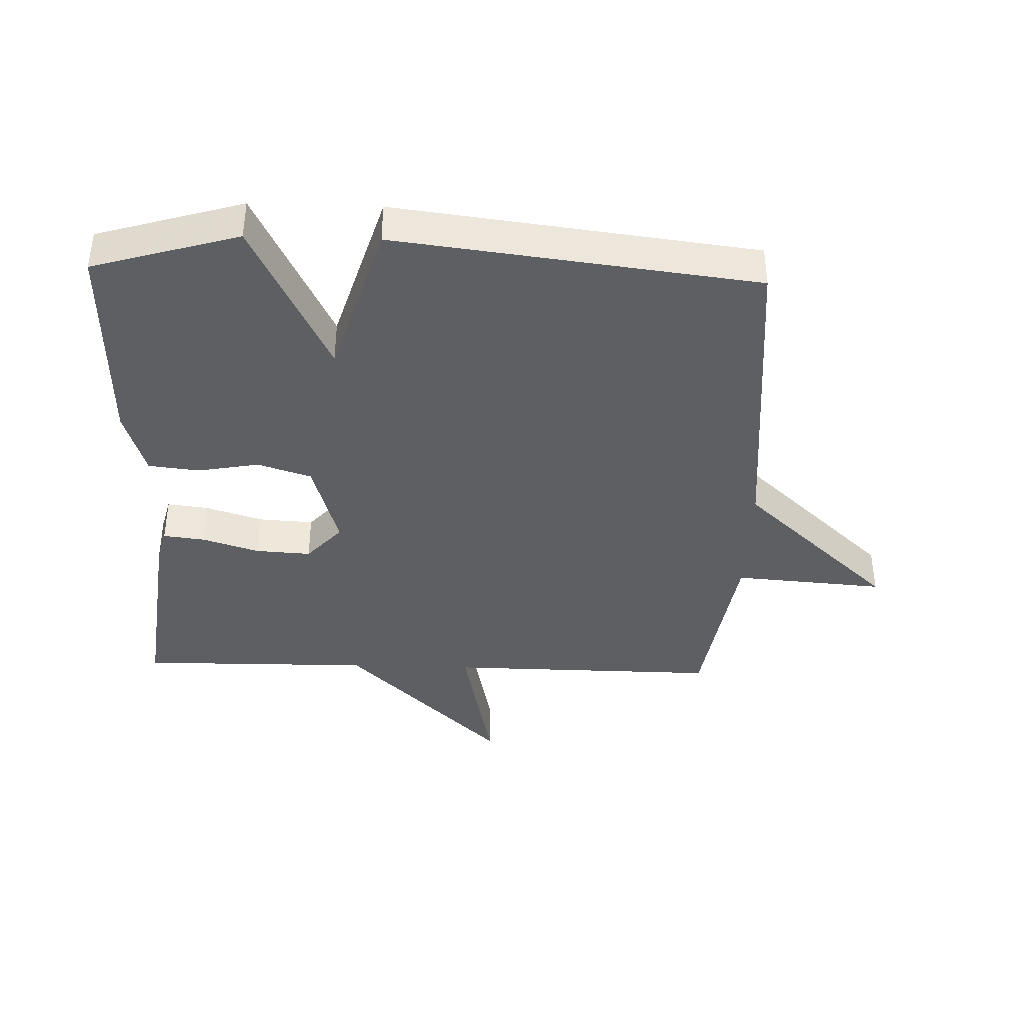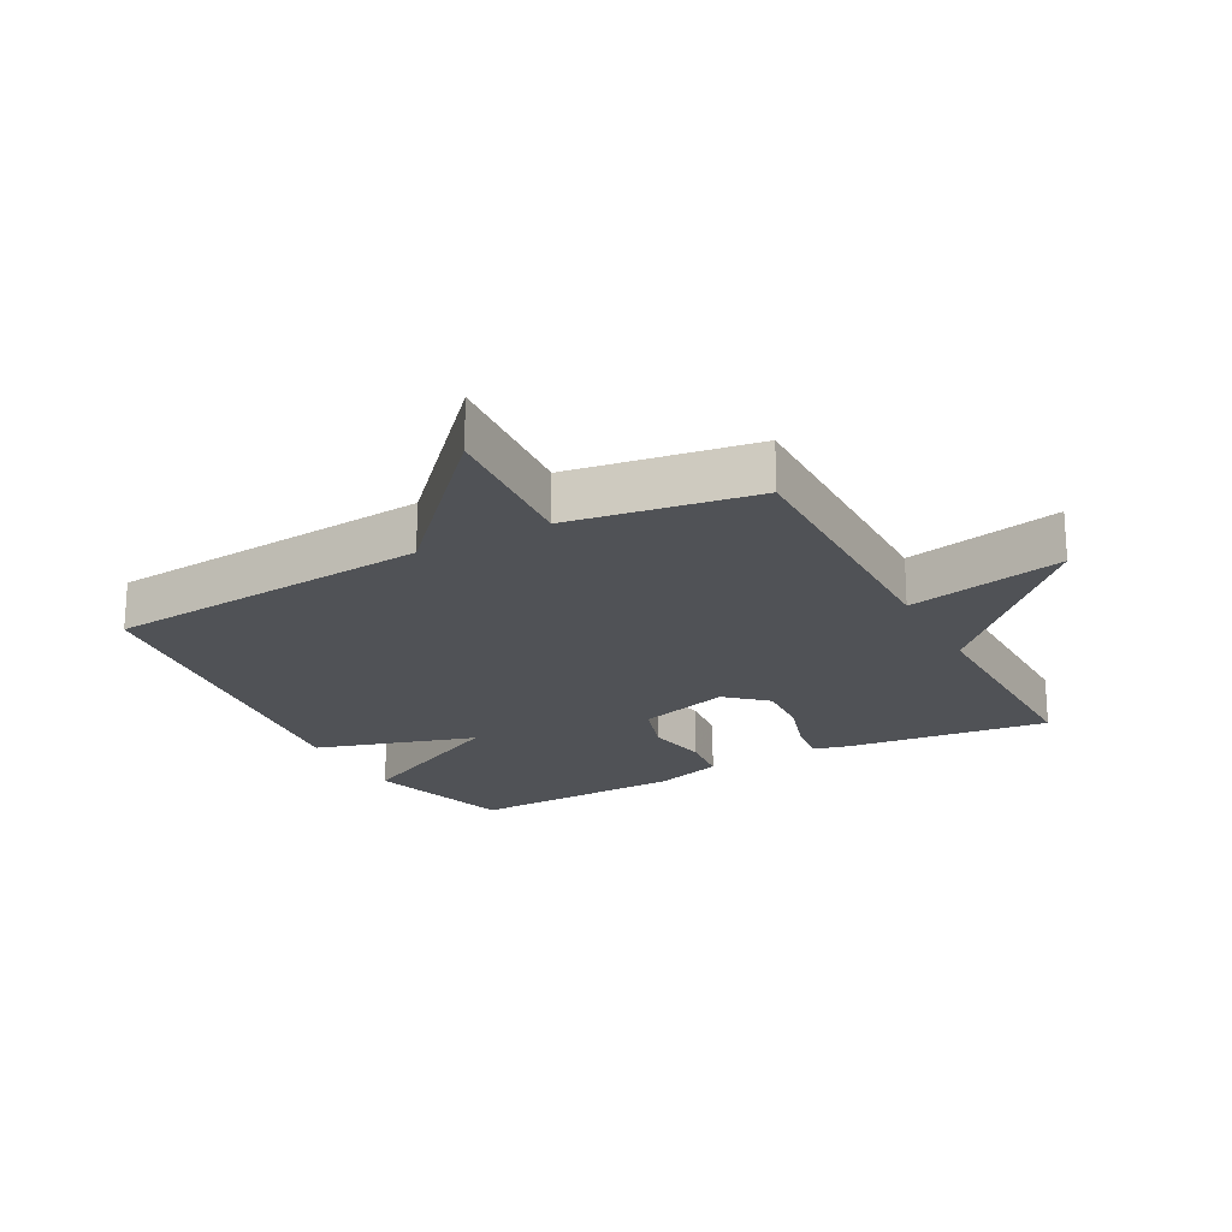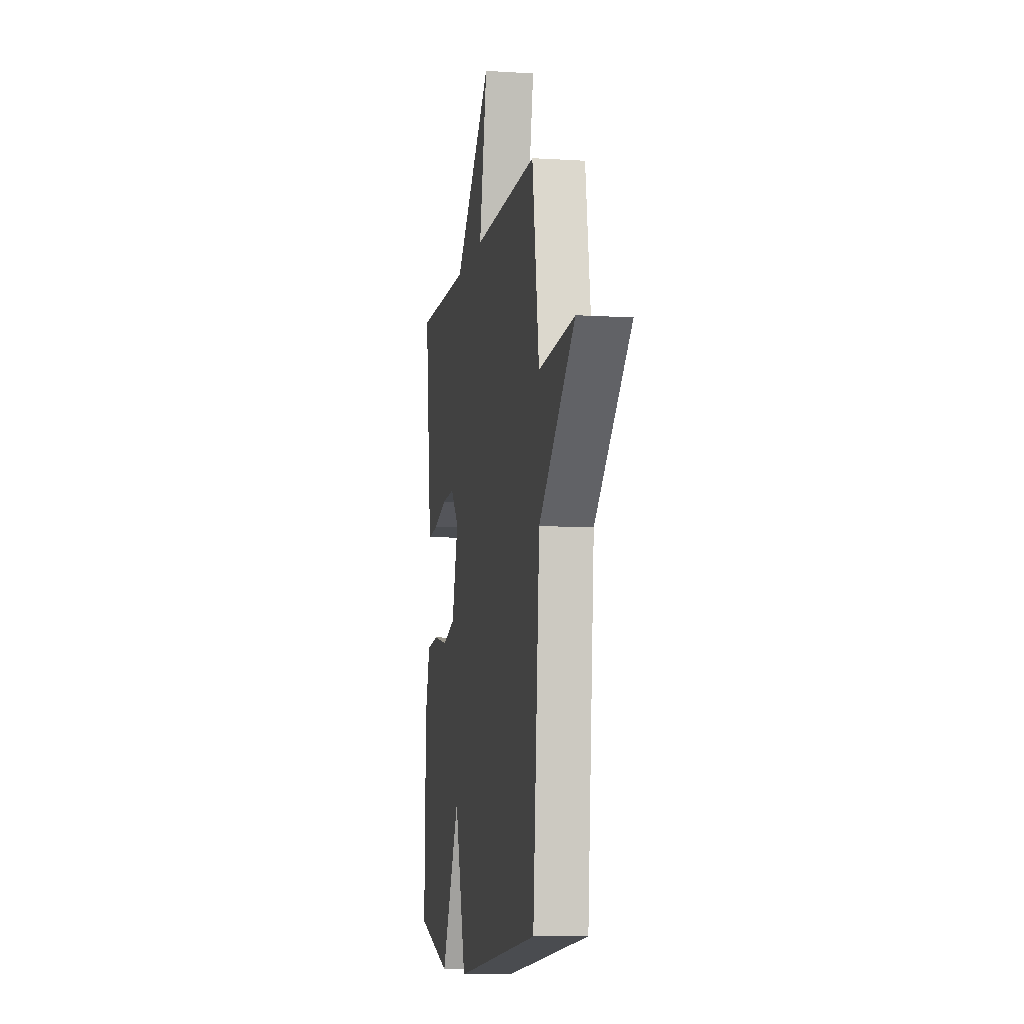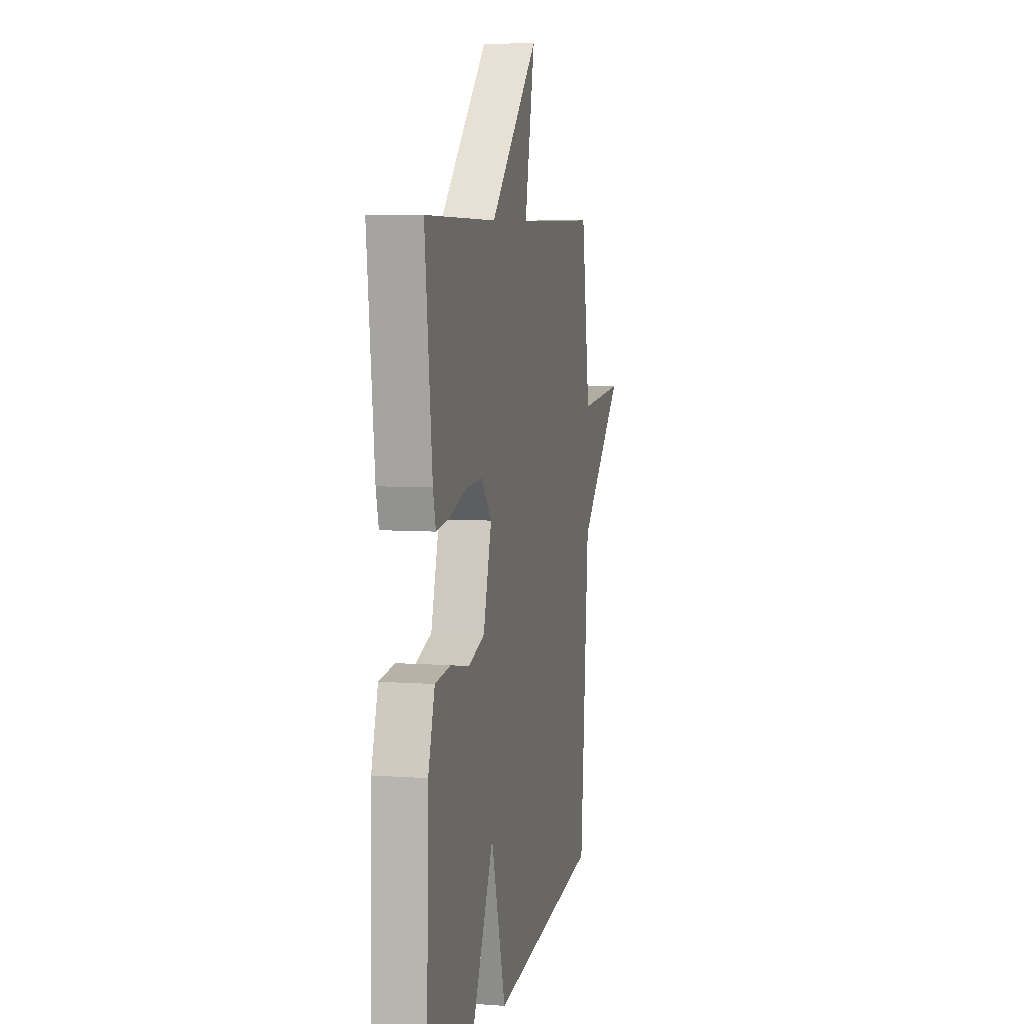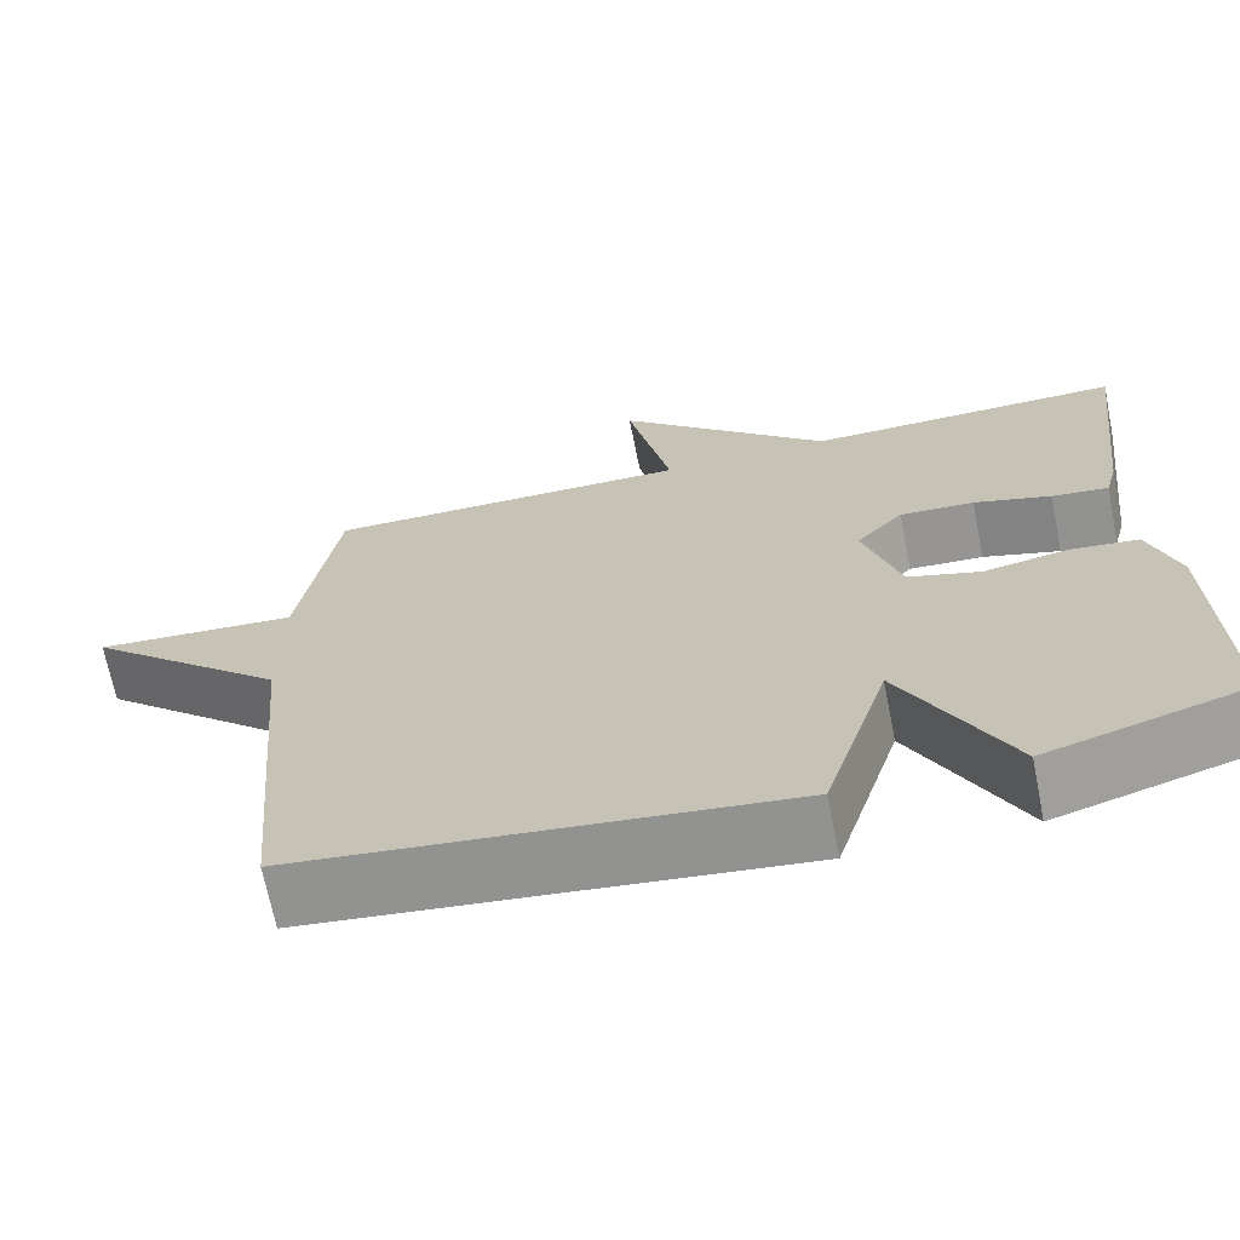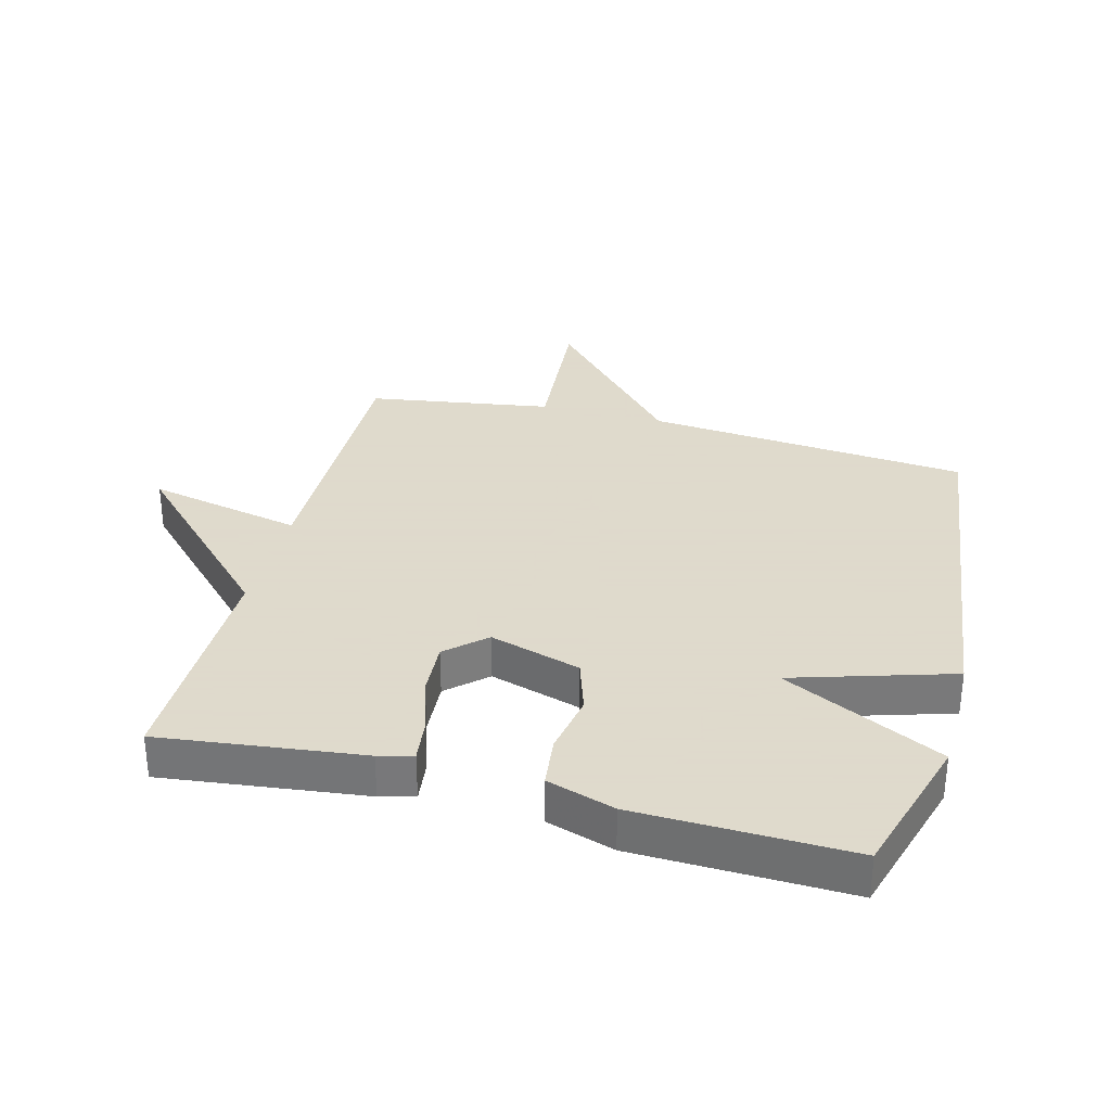
<metadata>
{"format":"obj","ext":"obj","renderer":"f3d","projection":"perspective","resolution":1024,"background":"white","views":[{"elev":-39.5,"azim":178.1,"up":"+Y"},{"elev":-21.0,"azim":-61.8,"up":"+Y"},{"elev":-8.2,"azim":-99.8,"up":"+Z"},{"elev":6.3,"azim":102.2,"up":"+Z"},{"elev":-68.7,"azim":11.3,"up":"+Z"},{"elev":32.4,"azim":104.6,"up":"+Y"}]}
</metadata>
<code>
v 0.5 0.07 -0.5
v 0.269 0.07 -0.569
v 0.145 0.07 -0.318
v 0.069 0.07 -0.569
v -0.5 0.07 -0.5
v -0.545 0.07 0.01
v -0.783 0.07 0.228
v -0.545 0.07 0.21
v -0.5 0.07 0.5
v -0.069 0.07 0.496
v -0.121 0.07 0.741
v 0.131 0.07 0.496
v 0.5 0.07 0.5
v 0.462 0.07 0.181
v 0.448 0.07 0.127
v 0.382 0.07 0.135
v 0.292 0.07 0.163
v 0.205 0.07 0.168
v 0.15 0.07 0.107
v 0.193 0.07 -0.037
v 0.278 0.07 -0.064
v 0.375 0.07 -0.046
v 0.456 0.07 -0.055
v 0.49 0.07 -0.162
v 0.5 0 -0.5
v 0.269 0 -0.569
v 0.145 0 -0.318
v 0.069 0 -0.569
v -0.5 0 -0.5
v -0.545 0 0.01
v -0.783 0 0.228
v -0.545 0 0.21
v -0.5 0 0.5
v -0.069 0 0.496
v -0.121 0 0.741
v 0.131 0 0.496
v 0.5 0 0.5
v 0.462 0 0.181
v 0.448 0 0.127
v 0.382 0 0.135
v 0.292 0 0.163
v 0.205 0 0.168
v 0.15 0 0.107
v 0.193 0 -0.037
v 0.278 0 -0.064
v 0.375 0 -0.046
v 0.456 0 -0.055
v 0.49 0 -0.162
f 1 2 3
f 24 1 3
f 23 24 3
f 22 23 3
f 21 22 3
f 20 21 3
f 4 5 6
f 3 4 6
f 20 3 6
f 19 20 6
f 18 19 6
f 15 16 17
f 14 15 17
f 13 14 17
f 12 13 17
f 12 17 18
f 11 12 18
f 10 11 18
f 10 18 6
f 9 10 6
f 8 9 6
f 6 7 8
f 27 26 25
f 27 25 48
f 27 48 47
f 27 47 46
f 27 46 45
f 27 45 44
f 30 29 28
f 30 28 27
f 30 27 44
f 30 44 43
f 30 43 42
f 41 40 39
f 41 39 38
f 41 38 37
f 41 37 36
f 42 41 36
f 42 36 35
f 42 35 34
f 30 42 34
f 30 34 33
f 30 33 32
f 32 31 30
f 1 25 26 2
f 2 26 27 3
f 3 27 28 4
f 4 28 29 5
f 5 29 30 6
f 6 30 31 7
f 7 31 32 8
f 8 32 33 9
f 9 33 34 10
f 10 34 35 11
f 11 35 36 12
f 12 36 37 13
f 13 37 38 14
f 14 38 39 15
f 15 39 40 16
f 16 40 41 17
f 17 41 42 18
f 18 42 43 19
f 19 43 44 20
f 20 44 45 21
f 21 45 46 22
f 22 46 47 23
f 23 47 48 24
f 24 48 25 1

</code>
